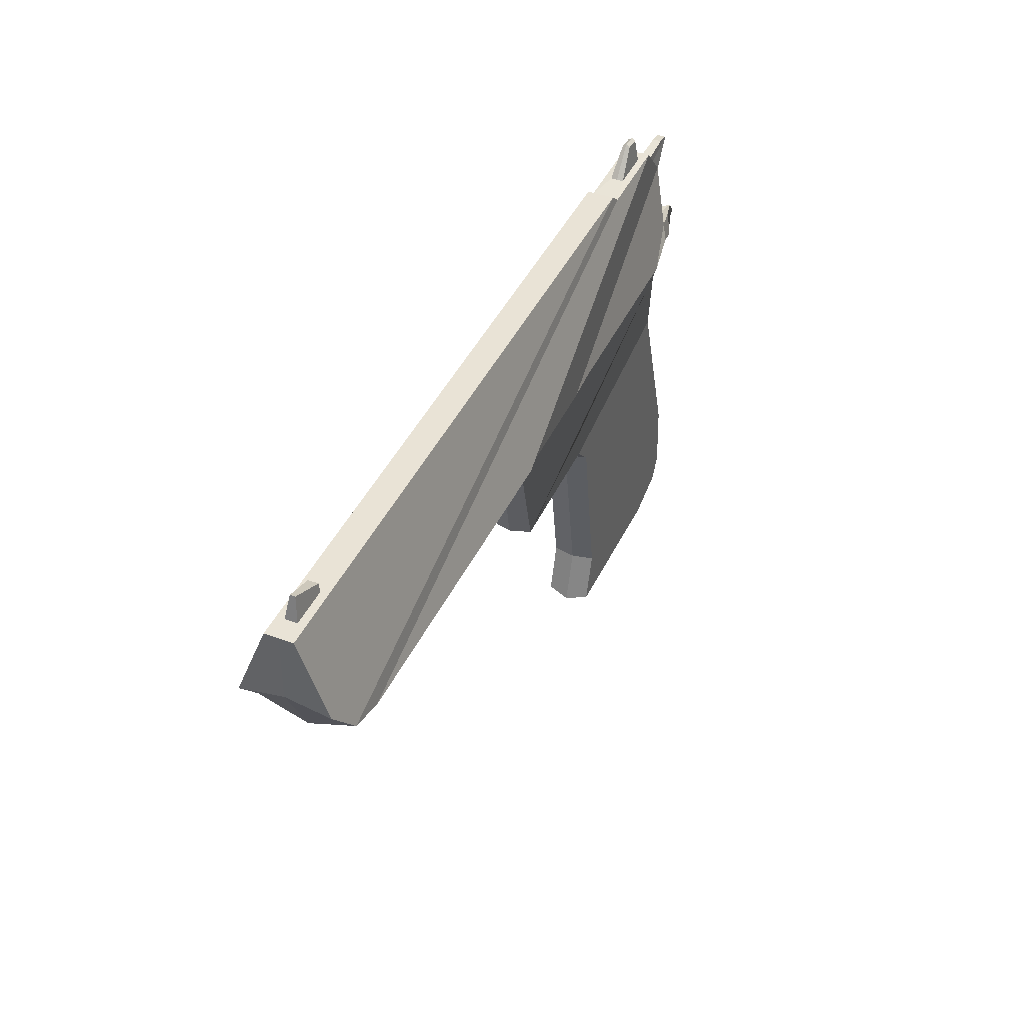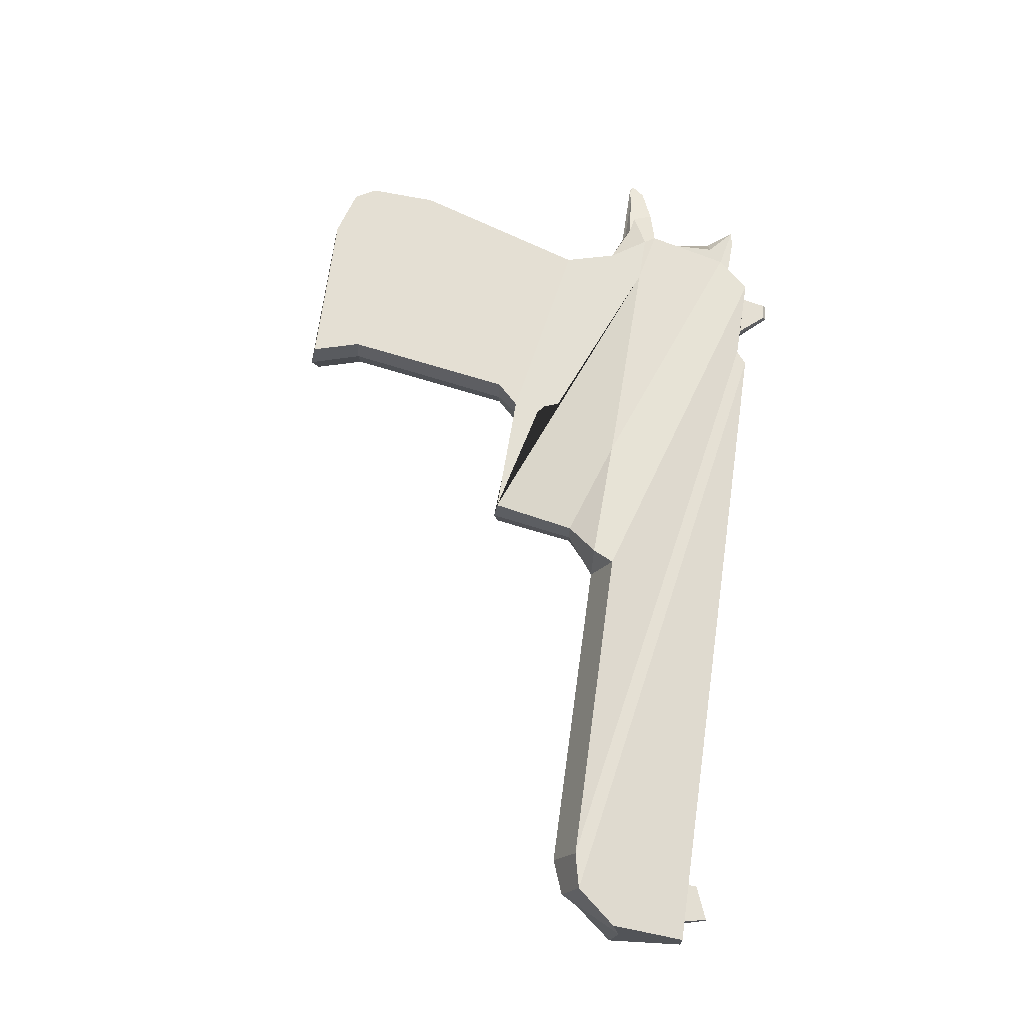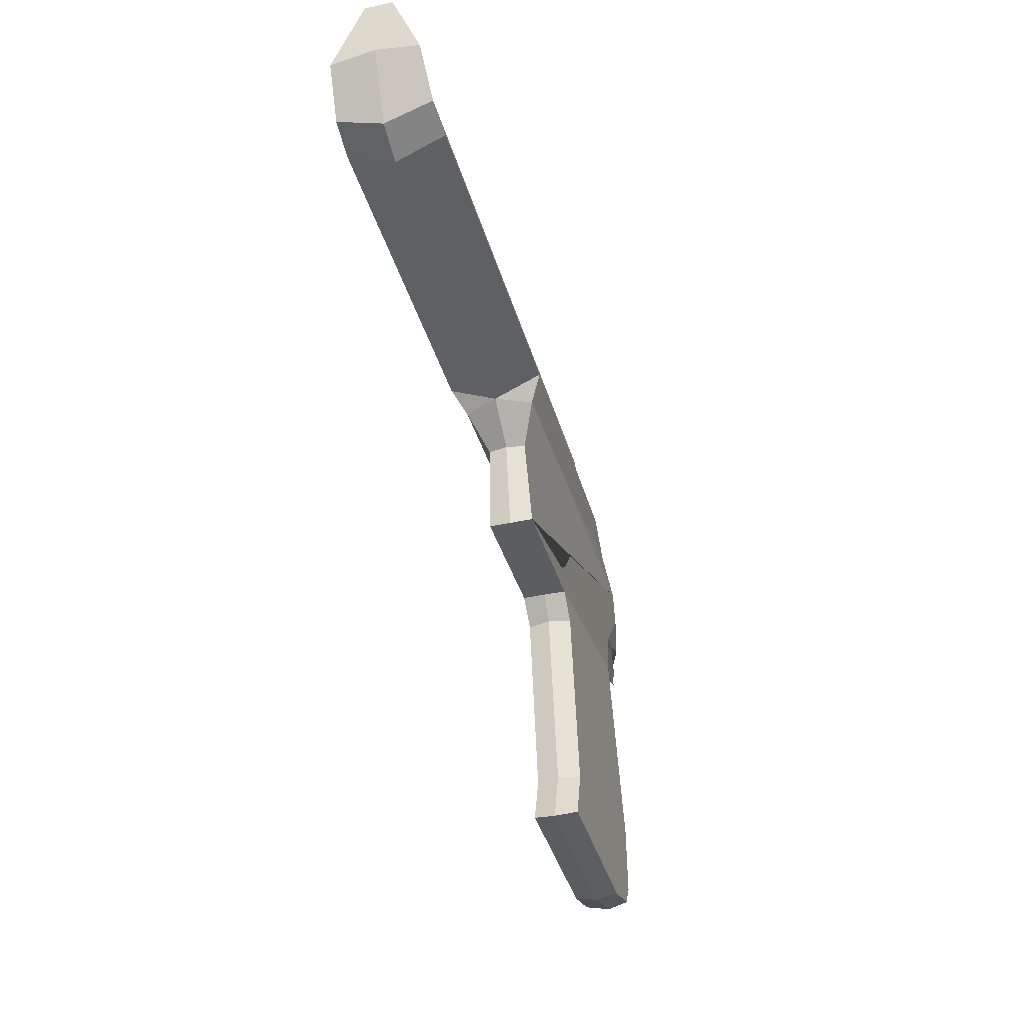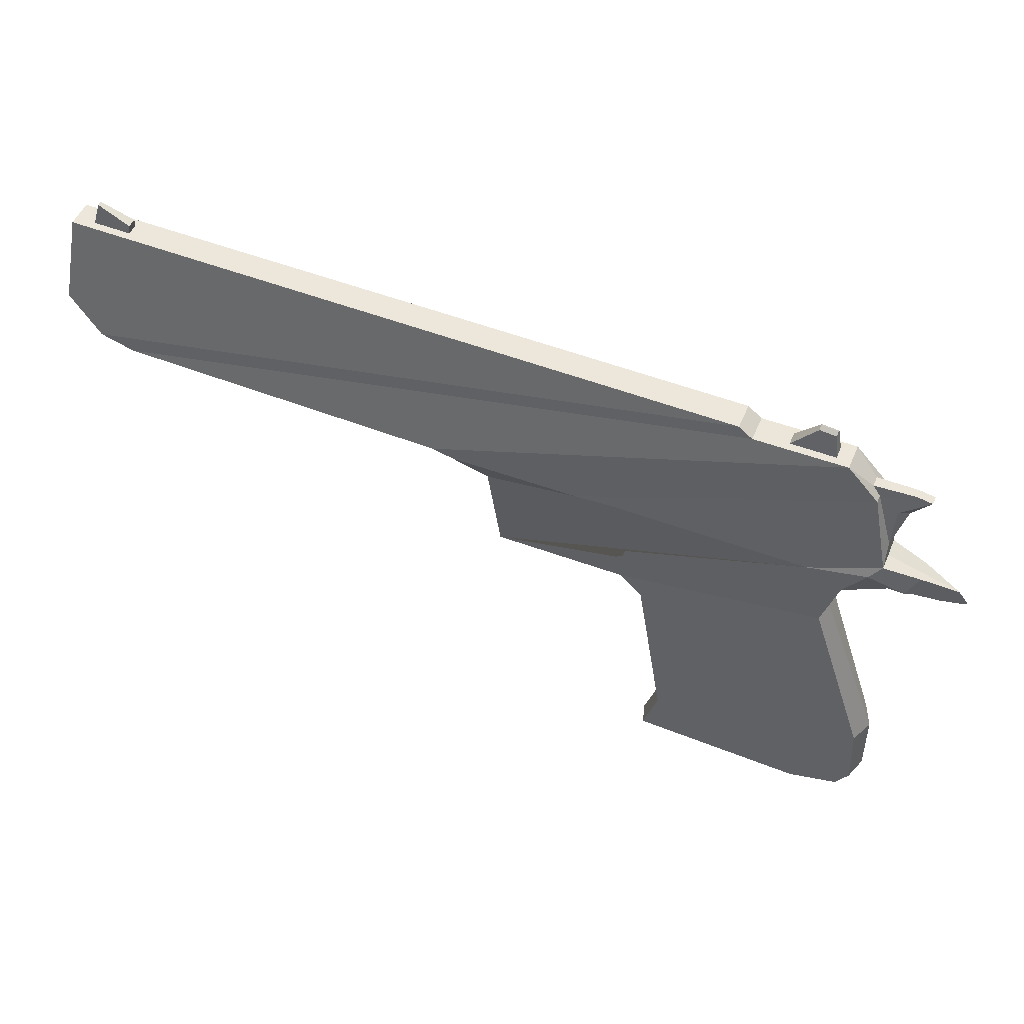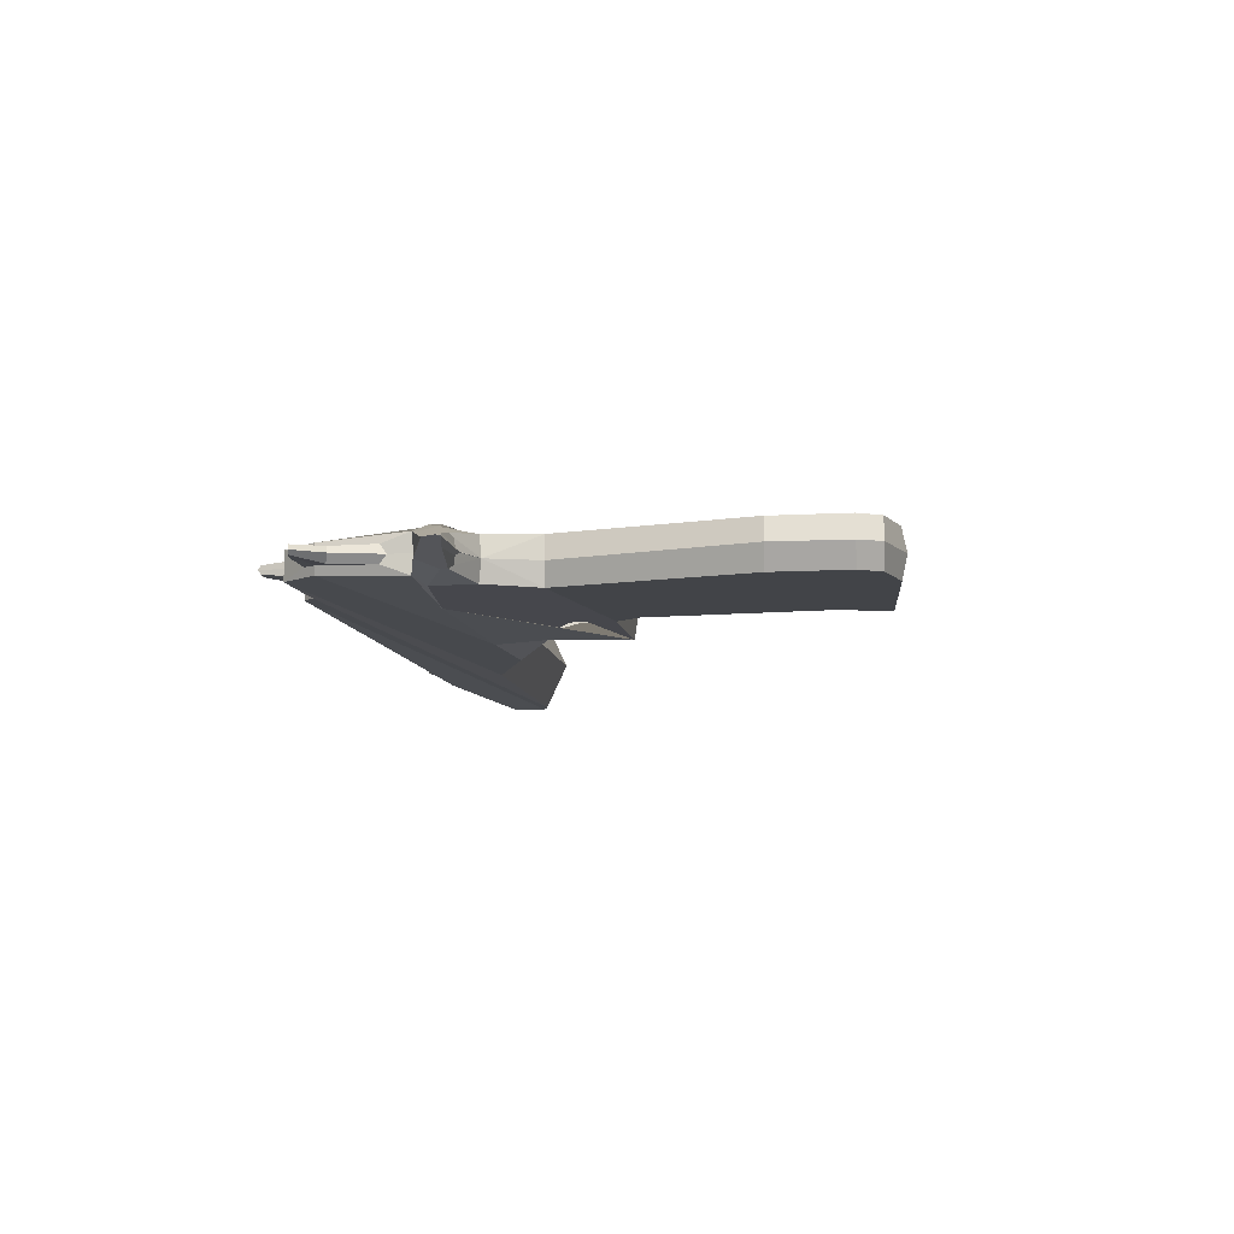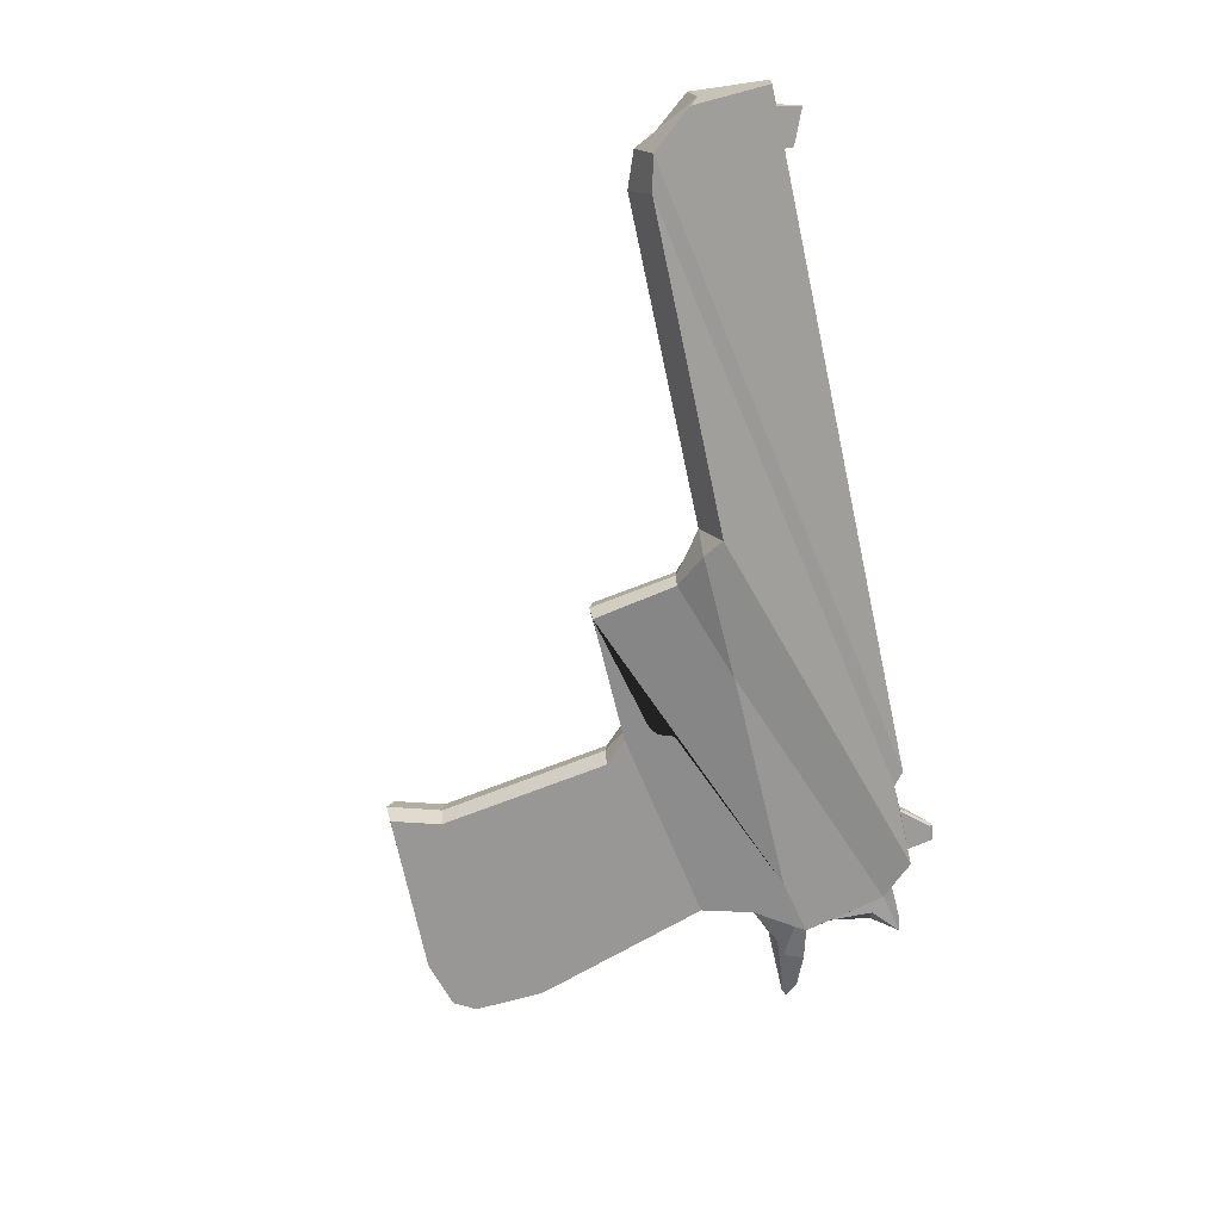
<metadata>
{"format":"obj","ext":"obj","renderer":"f3d","projection":"perspective","resolution":1024,"background":"white","views":[{"elev":42.1,"azim":113.5,"up":"+Y"},{"elev":66.6,"azim":98.4,"up":"+Z"},{"elev":-38.7,"azim":105.6,"up":"+Y"},{"elev":51.4,"azim":-157.3,"up":"+Y"},{"elev":-8.0,"azim":-83.5,"up":"+Z"},{"elev":-68.3,"azim":102.5,"up":"+Z"}]}
</metadata>
<code>
o Plane.004
v 15.94 20.06 3.057
v 15.95 19.31 2.763
v 15.62 18.91 2.729
v 9.029 20.06 3.057
v 15.33 20.06 3.057
v 15.89 20.06 3.057
v 15.27 18.82 2.716
v 8.894 19.95 3.057
v 11.95 18.8 2.716
v 7.984 19.96 3.057
v 11.79 18.58 2.843
v 10.5 18.62 2.834
v 7.672 19.62 3.057
v 10.15 18.63 2.847
v 8.155 18.66 2.841
v 7.482 18.78 3.012
v 11.34 17.4 2.97
v 10.02 17.42 2.97
v 7.971 17.78 2.97
v 7.819 18.29 2.988
v 7.594 18.67 2.942
v 9.974 17.92 2.909
v 10.01 17.76 2.956
v 10.3 17.49 3.028
v 11.18 17.45 3.044
v 9.791 17.19 2.97
v 7.326 15.25 2.97
v 7.367 15.96 2.97
v 9.501 15.43 2.97
v 7.452 15.04 2.97
v 9.645 14.93 2.97
v 7.944 14.89 2.97
v 9.708 14.88 3.193
v 9.545 15.43 3.193
v 7.491 19.04 3.109
v 7.495 18.99 3.193
v 7.379 19.45 3.193
v 7.478 19.48 3.121
v 7.944 14.85 3.193
v 7.252 15.25 3.193
v 7.265 15.96 3.193
v 11.95 18.58 3.193
v 9.029 20.06 3.193
v 15.33 20.06 3.193
v 10.02 17.42 3.193
v 11.38 17.37 3.193
v 15.94 20.06 3.193
v 15.95 19.39 3.193
v 15.62 18.74 3.193
v 15.27 18.6 3.193
v 7.127 18.69 3.089
v 6.761 18.56 3.193
v 7.482 18.77 3.193
v 7.941 17.78 3.193
v 8.122 19.96 3.193
v 8.158 20.23 3.193
v 8.158 20.21 3.155
v 8.122 19.96 3.128
v 9.843 17.19 3.193
v 7.347 15.04 3.193
v 8.894 19.95 3.193
v 11.53 18.26 3.193
v 11.49 18.26 3.004
v 10.03 17.92 3.193
v 10.06 17.76 3.193
v 11.15 18.28 3.057
v 11.28 17.64 3.057
v 11.25 17.64 3.193
v 11.12 18.25 3.193
v 10.3 17.52 3.193
v 11.16 17.47 3.193
v 10.07 18.22 3.193
v 10.14 18.24 3.147
v 10.2 17.73 3.147
v 10.17 17.71 3.193
v 10.45 18.36 3.058
v 10.45 18.34 3.193
v 10.02 18.23 3.057
v 10.02 18.23 3.193
v 10.35 18.31 3.147
v 10.4 18.33 3.193
v 10.35 17.85 3.147
v 10.36 17.85 3.193
v 10.48 17.55 3.193
v 10.42 17.57 3.147
v 10.37 17.54 3.147
v 10.37 17.54 3.193
v 7.748 19.73 3.193
v 7.984 19.96 3.193
v 7.672 19.62 3.193
v 7.67 19.62 3.192
v 7.673 19.62 3.139
v 7.748 19.73 3.139
v 7.196 19.72 3.193
v 7.196 19.71 3.15
v 7.344 19.74 3.193
v 7.344 19.74 3.15
v 8.562 19.96 3.128
v 8.562 19.96 3.193
v 8.322 20.25 3.193
v 8.322 20.22 3.155
v 7.239 18.5 3.019
v 7.398 18.47 3.047
v 6.91 18.42 3.131
v 6.749 18.4 3.184
v 6.66 18.43 3.193
v 7.428 18.42 3.157
v 7.477 18.39 3.188
v 7.788 18.27 3.193
v 7.437 18.43 3.083
v 6.723 18.39 3.193
v 7.474 18.39 3.193
v 15.73 20.06 3.193
v 15.73 20.06 3.133
v 15.67 20.29 3.168
v 15.67 20.29 3.193
v 15.89 20.06 3.193
v 15.34 20.06 3.193
v 15.34 20.06 3.133
v 15.33 20.14 3.144
v 15.34 20.14 3.193
v 15.94 20.06 3.328
v 15.89 20.06 3.328
v 15.33 20.06 3.328
v 9.029 20.06 3.328
v 15.62 18.91 3.656
v 15.95 19.31 3.622
v 8.894 19.95 3.328
v 15.27 18.82 3.669
v 7.984 19.96 3.328
v 11.95 18.8 3.669
v 7.672 19.62 3.328
v 10.5 18.62 3.551
v 11.79 18.58 3.543
v 7.482 18.78 3.374
v 8.155 18.66 3.545
v 10.15 18.63 3.539
v 11.34 17.4 3.416
v 11.18 17.45 3.341
v 10.3 17.49 3.358
v 10.01 17.76 3.43
v 9.974 17.92 3.476
v 7.594 18.67 3.443
v 7.819 18.29 3.397
v 7.971 17.78 3.416
v 10.02 17.42 3.416
v 7.367 15.96 3.416
v 7.326 15.25 3.416
v 9.791 17.19 3.416
v 7.452 15.04 3.416
v 9.501 15.43 3.416
v 7.944 14.89 3.416
v 9.645 14.93 3.416
v 7.491 19.04 3.276
v 7.478 19.48 3.265
v 7.127 18.69 3.296
v 8.122 19.96 3.257
v 8.158 20.21 3.231
v 11.49 18.26 3.382
v 11.15 18.28 3.328
v 11.28 17.64 3.328
v 10.2 17.73 3.239
v 10.14 18.24 3.239
v 10.45 18.36 3.328
v 10.02 18.23 3.328
v 10.35 18.31 3.239
v 10.35 17.85 3.239
v 10.42 17.57 3.239
v 10.37 17.54 3.239
v 7.67 19.62 3.193
v 7.673 19.62 3.246
v 7.748 19.73 3.246
v 7.196 19.71 3.236
v 7.344 19.74 3.236
v 8.562 19.96 3.257
v 8.322 20.22 3.231
v 6.749 18.4 3.201
v 6.91 18.42 3.254
v 7.398 18.47 3.338
v 7.239 18.5 3.367
v 7.477 18.39 3.197
v 7.428 18.42 3.228
v 7.437 18.43 3.302
v 15.67 20.29 3.218
v 15.73 20.06 3.252
v 15.34 20.06 3.252
v 15.33 20.14 3.242
f 1 2 3 4 5 6
f 4 3 7 8
f 7 9 10 8
f 10 9 11 12 13
f 13 12 14 15 16
f 17 18 19 20 21 15 22 23 24 25
f 19 18 26 27 28
f 27 26 29 30
f 29 31 32 30
f 33 31 29 34
f 35 36 37 38
f 39 32 31 33
f 40 41 28 27
f 42 11 9
f 43 44 5 4
f 45 18 17 46
f 47 48 2 1
f 48 49 3 2
f 49 50 7 3
f 16 51 52 53
f 41 54 19 28
f 55 56 57 58
f 45 59 26 18
f 60 40 27 30
f 61 43 4 8
f 42 9 7 50
f 60 30 32 39
f 62 46 17 63
f 59 34 29 26
f 22 64 65 23
f 66 67 68 69
f 24 70 71 25
f 72 73 74 75
f 67 25 71 68
f 23 65 70 24
f 76 66 69 77
f 22 78 79 64
f 80 73 78 76
f 81 80 76 77
f 73 72 79 78
f 82 83 84 85
f 80 81 83 82
f 73 80 82 74
f 86 85 84 87
f 75 74 86 87
f 74 82 85 86
f 11 42 62 63
f 12 11 63
f 15 14 12 63 17 25 67 66 76 78 22
f 21 16 15
f 88 89 90 91
f 91 90 53 36
f 92 93 10 13
f 35 92 13 16
f 36 35 16 53
f 93 88 89 10
f 37 94 95 38
f 94 96 97 95
f 93 92 95 97
f 91 94 96 88
f 88 93 97 96
f 92 35 38 95
f 98 8 10 58
f 58 10 89 55
f 99 61 8 98
f 100 101 57 56
f 98 101 100 99
f 58 57 101 98
f 52 51 102 103 104 105 106
f 104 107 108 105
f 20 109 110 103
f 21 102 51 16
f 19 109 20
f 103 102 21 20
f 111 106 105
f 54 109 19
f 105 108 112 111
f 103 110 107 104
f 107 109 108
f 108 109 112
f 110 109 107
f 113 114 115 116
f 6 117 47 1
f 118 119 5 44
f 119 114 6 5
f 114 113 117 6
f 120 121 116 115
f 114 119 120 115
f 119 118 121 120
f 122 123 124 125 126 127
f 125 128 129 126
f 129 128 130 131
f 130 132 133 134 131
f 132 135 136 137 133
f 138 139 140 141 142 136 143 144 145 146
f 145 147 148 149 146
f 148 150 151 149
f 151 150 152 153
f 33 34 151 153
f 154 155 37 36
f 39 33 153 152
f 40 148 147 41
f 42 131 134
f 43 125 124 44
f 45 46 138 146
f 47 122 127 48
f 48 127 126 49
f 49 126 129 50
f 135 53 52 156
f 41 147 145 54
f 55 157 158 56
f 45 146 149 59
f 60 150 148 40
f 61 128 125 43
f 42 50 129 131
f 60 39 152 150
f 62 159 138 46
f 59 149 151 34
f 142 141 65 64
f 160 69 68 161
f 140 139 71 70
f 72 75 162 163
f 161 68 71 139
f 141 140 70 65
f 164 77 69 160
f 142 64 79 165
f 166 164 165 163
f 72 79 77 81
f 81 77 164 166
f 163 165 79 72
f 167 168 84 83
f 81 83 75 72
f 166 167 83 81
f 163 162 167 166
f 169 87 84 168
f 83 84 87 75
f 75 87 169 162
f 162 169 168 167
f 134 159 62 42
f 133 159 134
f 136 142 165 164 160 161 139 138 159 133 137
f 143 136 135
f 88 170 90 89
f 170 36 53 90
f 171 132 130 172
f 154 135 132 171
f 36 53 135 154
f 172 130 89 88
f 37 155 173 94
f 94 173 174 96
f 172 174 173 171
f 170 88 96 94
f 88 96 174 172
f 171 173 155 154
f 55 89 61 99
f 175 157 130 128
f 157 55 89 130
f 99 175 128 61
f 100 56 158 176
f 175 99 100 176
f 99 100 56 55
f 157 175 176 158
f 52 106 177 178 179 180 156
f 178 177 181 182
f 144 179 183 109
f 143 135 156 180
f 145 144 109
f 179 144 143 180
f 111 177 106
f 54 145 109
f 177 111 112 181
f 179 178 182 183
f 182 181 109
f 181 112 109
f 183 182 109
f 113 116 184 185
f 123 122 47 117
f 118 44 124 186
f 186 124 123 185
f 113 117 44 118
f 185 123 117 113
f 187 184 116 121
f 185 184 187 186
f 186 187 121 118
f 118 121 116 113

</code>
